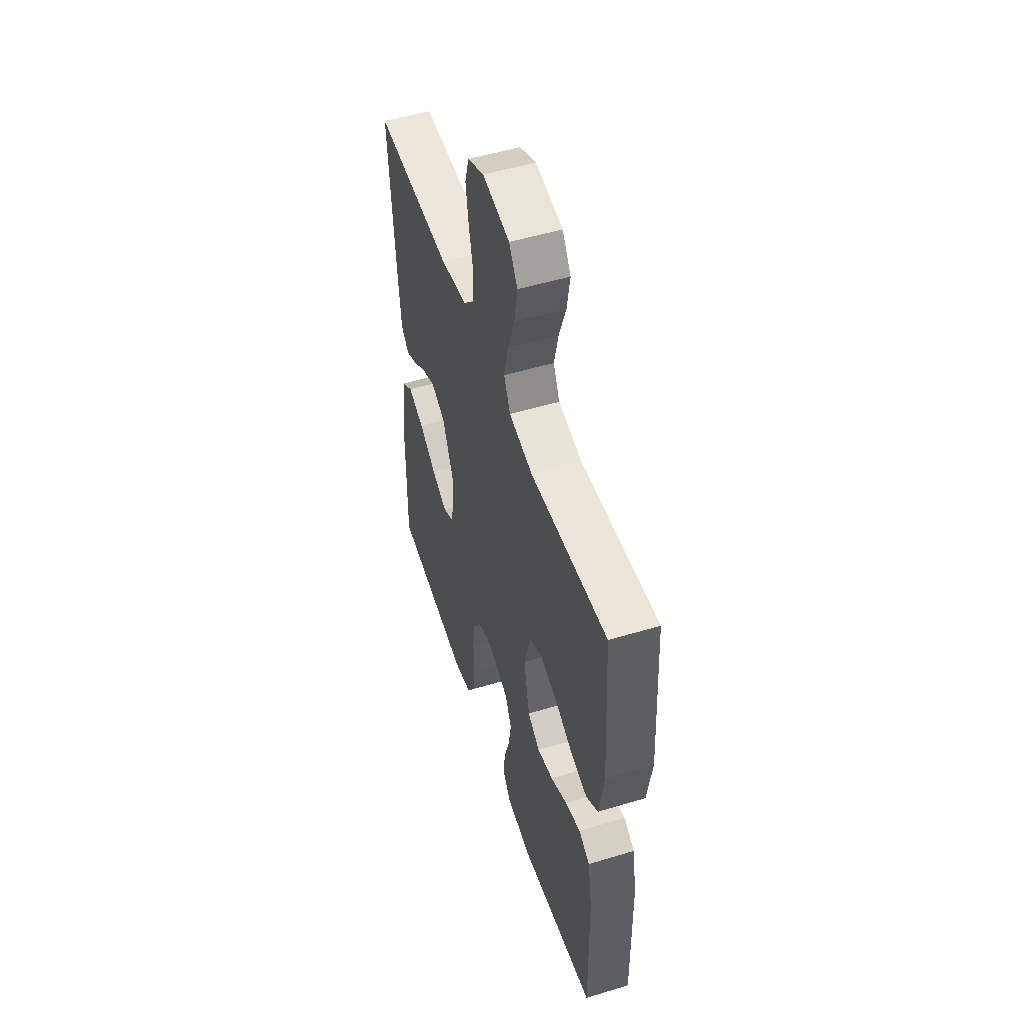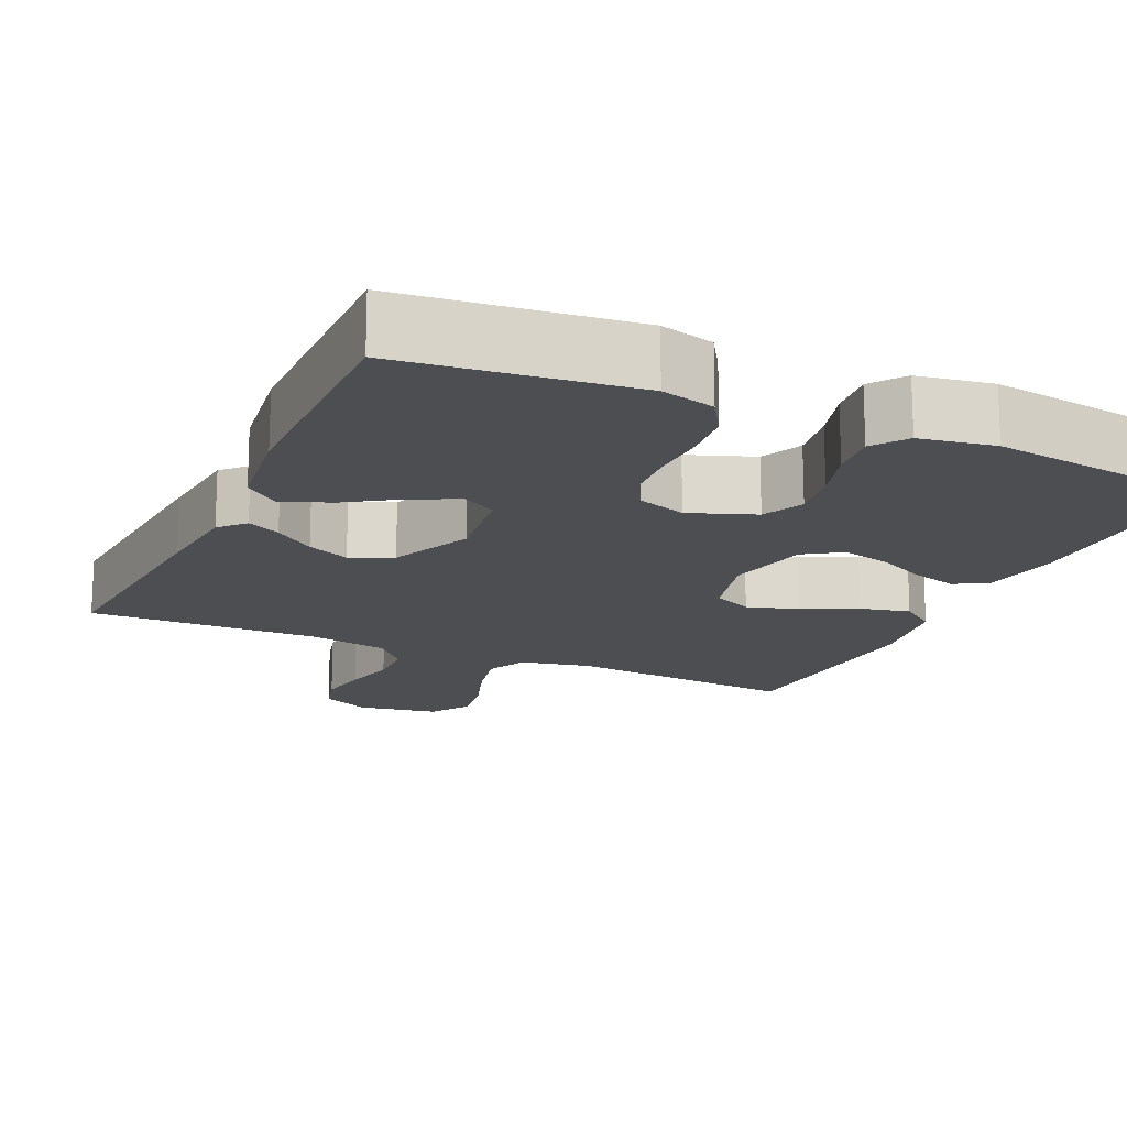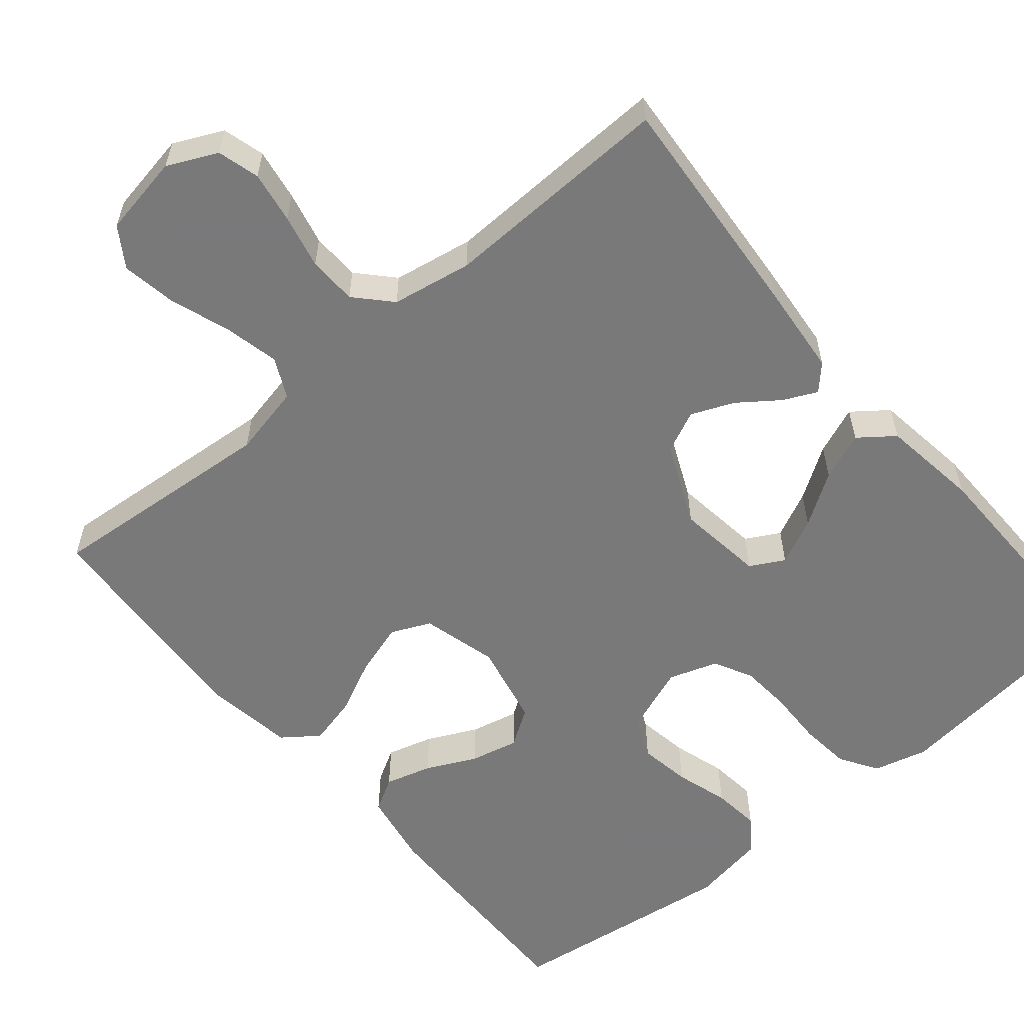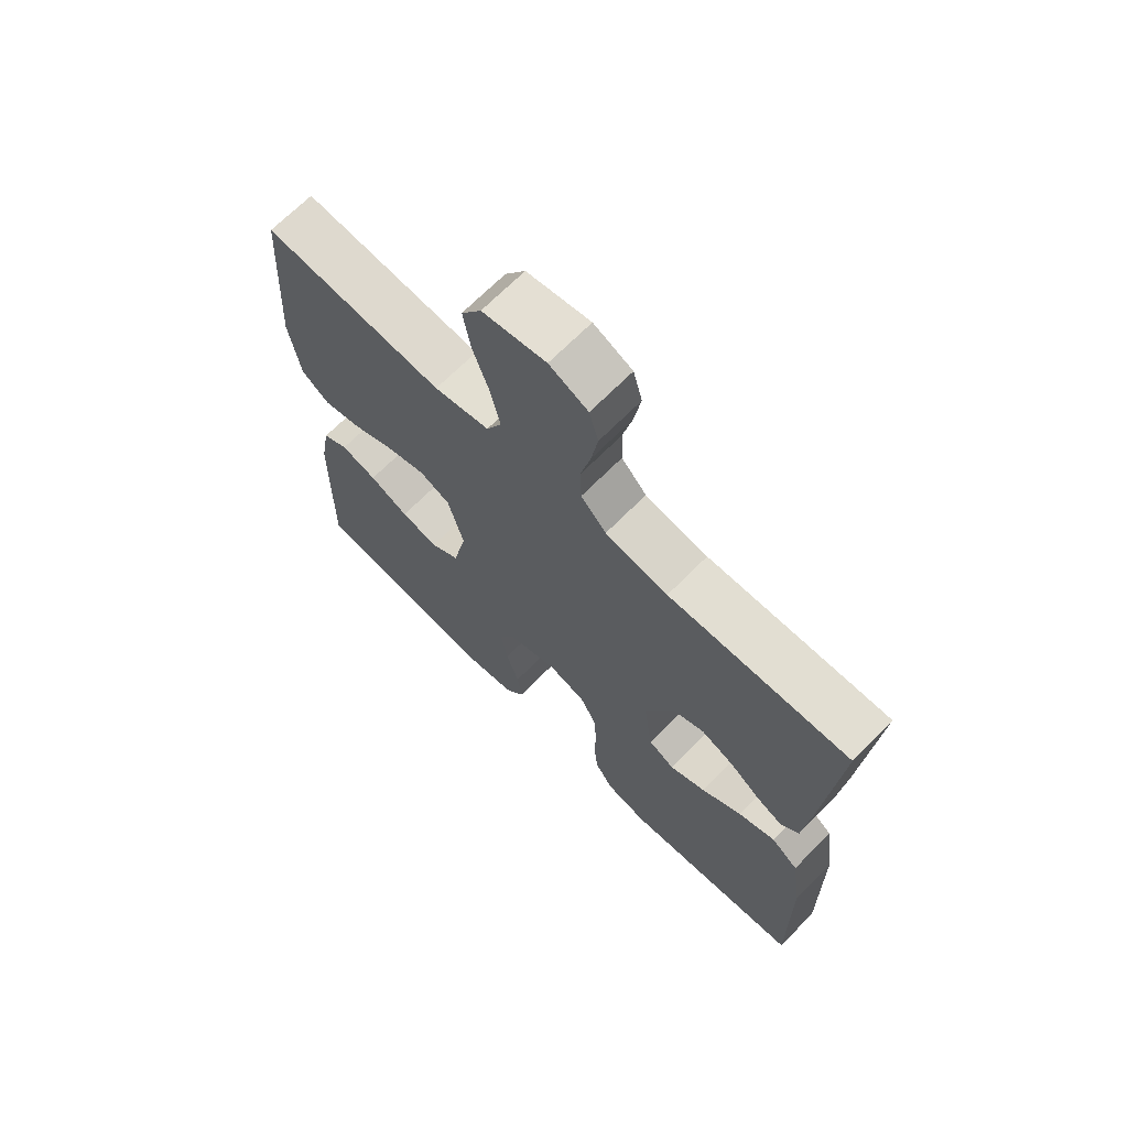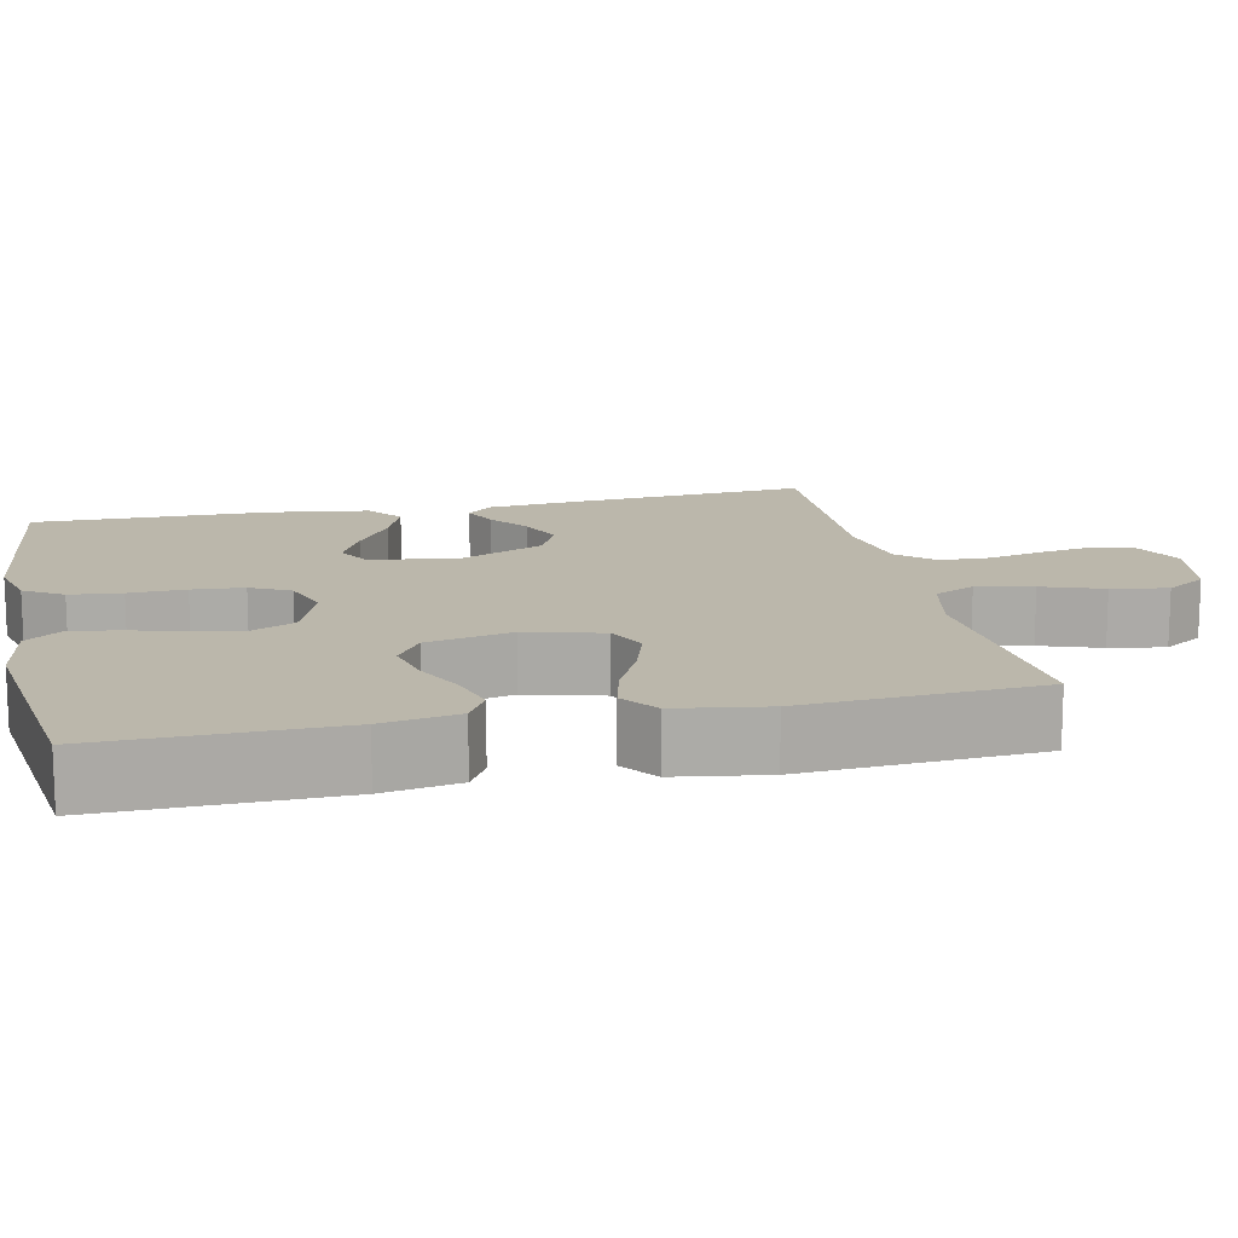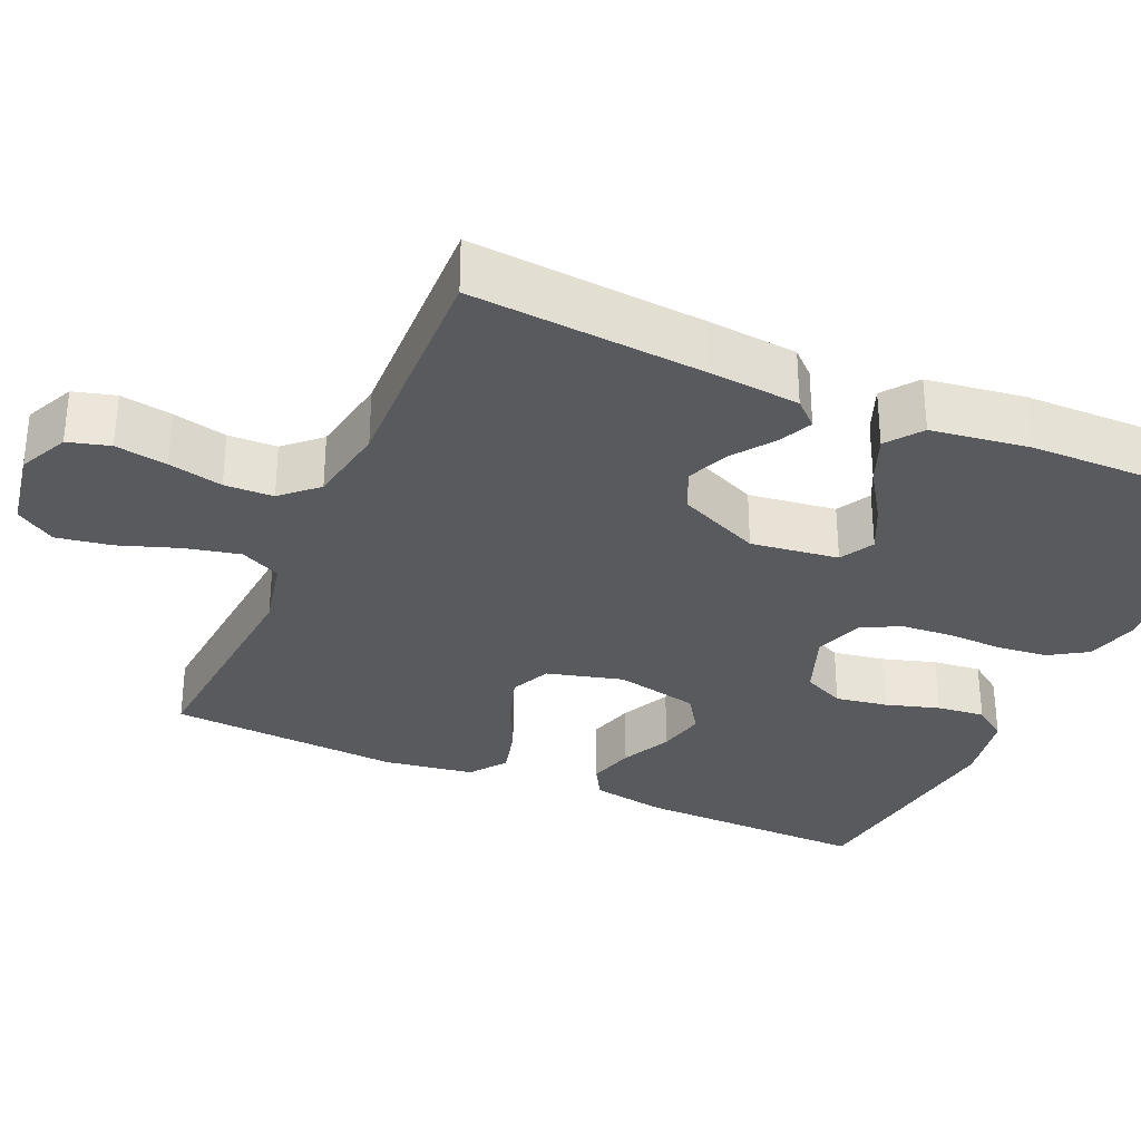
<metadata>
{"format":"obj","ext":"obj","renderer":"f3d","projection":"perspective","resolution":1024,"background":"white","views":[{"elev":51.9,"azim":-108.1,"up":"+Z"},{"elev":-16.8,"azim":155.2,"up":"+Y"},{"elev":-57.8,"azim":39.9,"up":"+Y"},{"elev":68.8,"azim":44.7,"up":"+Z"},{"elev":14.2,"azim":-102.3,"up":"+Y"},{"elev":-31.7,"azim":66.2,"up":"+Y"}]}
</metadata>
<code>
v -0.5 0.07 -0.5
v -0.495 0.07 -0.2
v -0.478 0.07 -0.103
v -0.435 0.07 -0.078
v -0.375 0.07 -0.095
v -0.31 0.07 -0.126
v -0.248 0.07 -0.14
v -0.2 0.07 -0.108
v -0.177 0.07 0
v -0.203 0.07 0.098
v -0.254 0.07 0.121
v -0.321 0.07 0.1
v -0.391 0.07 0.066
v -0.455 0.07 0.05
v -0.501 0.07 0.084
v -0.519 0.07 0.2
v -0.5 0.07 0.5
v -0.2 0.07 0.476
v -0.108 0.07 0.496
v -0.083 0.07 0.548
v -0.099 0.07 0.619
v -0.126 0.07 0.696
v -0.138 0.07 0.767
v -0.105 0.07 0.818
v 0 0.07 0.837
v 0.064 0.07 0.807
v 0.079 0.07 0.753
v 0.068 0.07 0.686
v 0.052 0.07 0.616
v 0.054 0.07 0.553
v 0.096 0.07 0.508
v 0.2 0.07 0.49
v 0.5 0.07 0.5
v 0.477 0.07 0.2
v 0.466 0.07 0.082
v 0.436 0.07 0.05
v 0.393 0.07 0.07
v 0.341 0.07 0.108
v 0.286 0.07 0.131
v 0.232 0.07 0.106
v 0.185 0.07 0
v 0.2 0.07 -0.113
v 0.244 0.07 -0.137
v 0.304 0.07 -0.108
v 0.371 0.07 -0.064
v 0.433 0.07 -0.039
v 0.478 0.07 -0.073
v 0.496 0.07 -0.2
v 0.5 0.07 -0.5
v 0.2 0.07 -0.536
v 0.13 0.07 -0.518
v 0.099 0.07 -0.469
v 0.092 0.07 -0.403
v 0.094 0.07 -0.331
v 0.089 0.07 -0.265
v 0.063 0.07 -0.215
v 0 0.07 -0.194
v -0.085 0.07 -0.226
v -0.11 0.07 -0.28
v -0.099 0.07 -0.347
v -0.078 0.07 -0.416
v -0.071 0.07 -0.478
v -0.103 0.07 -0.522
v -0.2 0.07 -0.539
v -0.5 0 -0.5
v -0.495 0 -0.2
v -0.478 0 -0.103
v -0.435 0 -0.078
v -0.375 0 -0.095
v -0.31 0 -0.126
v -0.248 0 -0.14
v -0.2 0 -0.108
v -0.177 0 0
v -0.203 0 0.098
v -0.254 0 0.121
v -0.321 0 0.1
v -0.391 0 0.066
v -0.455 0 0.05
v -0.501 0 0.084
v -0.519 0 0.2
v -0.5 0 0.5
v -0.2 0 0.476
v -0.108 0 0.496
v -0.083 0 0.548
v -0.099 0 0.619
v -0.126 0 0.696
v -0.138 0 0.767
v -0.105 0 0.818
v 0 0 0.837
v 0.064 0 0.807
v 0.079 0 0.753
v 0.068 0 0.686
v 0.052 0 0.616
v 0.054 0 0.553
v 0.096 0 0.508
v 0.2 0 0.49
v 0.5 0 0.5
v 0.477 0 0.2
v 0.466 0 0.082
v 0.436 0 0.05
v 0.393 0 0.07
v 0.341 0 0.108
v 0.286 0 0.131
v 0.232 0 0.106
v 0.185 0 0
v 0.2 0 -0.113
v 0.244 0 -0.137
v 0.304 0 -0.108
v 0.371 0 -0.064
v 0.433 0 -0.039
v 0.478 0 -0.073
v 0.496 0 -0.2
v 0.5 0 -0.5
v 0.2 0 -0.536
v 0.13 0 -0.518
v 0.099 0 -0.469
v 0.092 0 -0.403
v 0.094 0 -0.331
v 0.089 0 -0.265
v 0.063 0 -0.215
v 0 0 -0.194
v -0.085 0 -0.226
v -0.11 0 -0.28
v -0.099 0 -0.347
v -0.078 0 -0.416
v -0.071 0 -0.478
v -0.103 0 -0.522
v -0.2 0 -0.539
f 4 5 6
f 3 4 6
f 2 3 6
f 1 2 6
f 64 1 6
f 63 64 6
f 62 63 6
f 61 62 6
f 60 61 6
f 59 60 6 7
f 58 59 7 8
f 57 58 8 9
f 56 57 9 10
f 52 53 54
f 51 52 54
f 50 51 54
f 49 50 54
f 48 49 54
f 47 48 54
f 46 47 54
f 45 46 54
f 44 45 54
f 43 44 54 55
f 42 43 55 56
f 36 37 38
f 35 36 38
f 34 35 38
f 33 34 38
f 32 33 38
f 31 32 38 39
f 30 31 39 40
f 27 28 29
f 26 27 29
f 25 26 29
f 24 25 29
f 23 24 29
f 22 23 29
f 21 22 29
f 20 21 29 30
f 30 40 41
f 20 30 41
f 19 20 41
f 16 17 18
f 15 16 18
f 14 15 18
f 13 14 18
f 12 13 18
f 11 12 18 19
f 42 56 10
f 41 42 10
f 19 41 10
f 10 11 19
f 70 69 68
f 70 68 67
f 70 67 66
f 70 66 65
f 70 65 128
f 70 128 127
f 70 127 126
f 70 126 125
f 70 125 124
f 71 70 124 123
f 72 71 123 122
f 73 72 122 121
f 74 73 121 120
f 118 117 116
f 118 116 115
f 118 115 114
f 118 114 113
f 118 113 112
f 118 112 111
f 118 111 110
f 118 110 109
f 118 109 108
f 119 118 108 107
f 120 119 107 106
f 102 101 100
f 102 100 99
f 102 99 98
f 102 98 97
f 102 97 96
f 103 102 96 95
f 104 103 95 94
f 93 92 91
f 93 91 90
f 93 90 89
f 93 89 88
f 93 88 87
f 93 87 86
f 93 86 85
f 94 93 85 84
f 105 104 94
f 105 94 84
f 105 84 83
f 82 81 80
f 82 80 79
f 82 79 78
f 82 78 77
f 82 77 76
f 83 82 76 75
f 74 120 106
f 74 106 105
f 74 105 83
f 83 75 74
f 1 65 66 2
f 2 66 67 3
f 3 67 68 4
f 4 68 69 5
f 5 69 70 6
f 6 70 71 7
f 7 71 72 8
f 8 72 73 9
f 9 73 74 10
f 10 74 75 11
f 11 75 76 12
f 12 76 77 13
f 13 77 78 14
f 14 78 79 15
f 15 79 80 16
f 16 80 81 17
f 17 81 82 18
f 18 82 83 19
f 19 83 84 20
f 20 84 85 21
f 21 85 86 22
f 22 86 87 23
f 23 87 88 24
f 24 88 89 25
f 25 89 90 26
f 26 90 91 27
f 27 91 92 28
f 28 92 93 29
f 29 93 94 30
f 30 94 95 31
f 31 95 96 32
f 32 96 97 33
f 33 97 98 34
f 34 98 99 35
f 35 99 100 36
f 36 100 101 37
f 37 101 102 38
f 38 102 103 39
f 39 103 104 40
f 40 104 105 41
f 41 105 106 42
f 42 106 107 43
f 43 107 108 44
f 44 108 109 45
f 45 109 110 46
f 46 110 111 47
f 47 111 112 48
f 48 112 113 49
f 49 113 114 50
f 50 114 115 51
f 51 115 116 52
f 52 116 117 53
f 53 117 118 54
f 54 118 119 55
f 55 119 120 56
f 56 120 121 57
f 57 121 122 58
f 58 122 123 59
f 59 123 124 60
f 60 124 125 61
f 61 125 126 62
f 62 126 127 63
f 63 127 128 64
f 64 128 65 1

</code>
